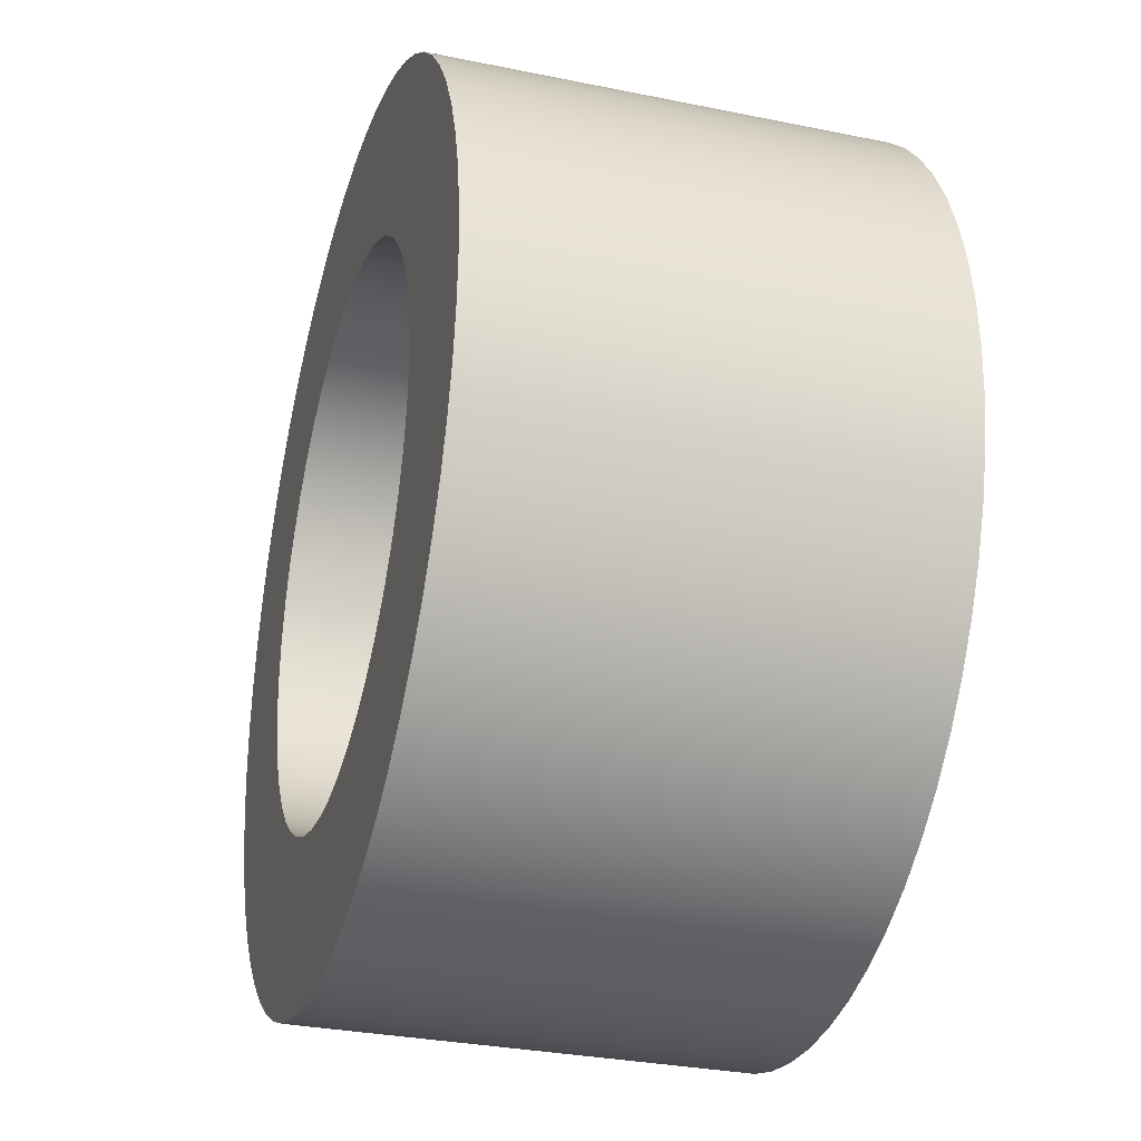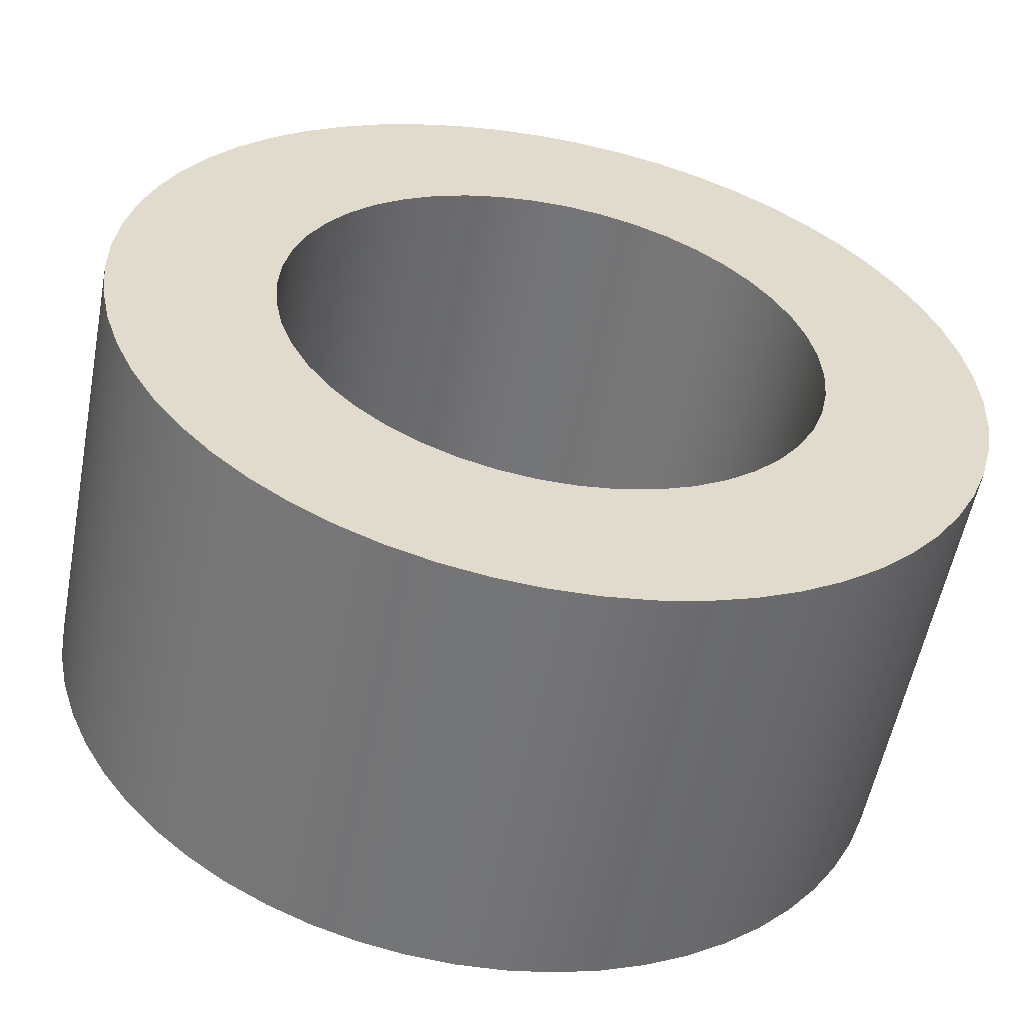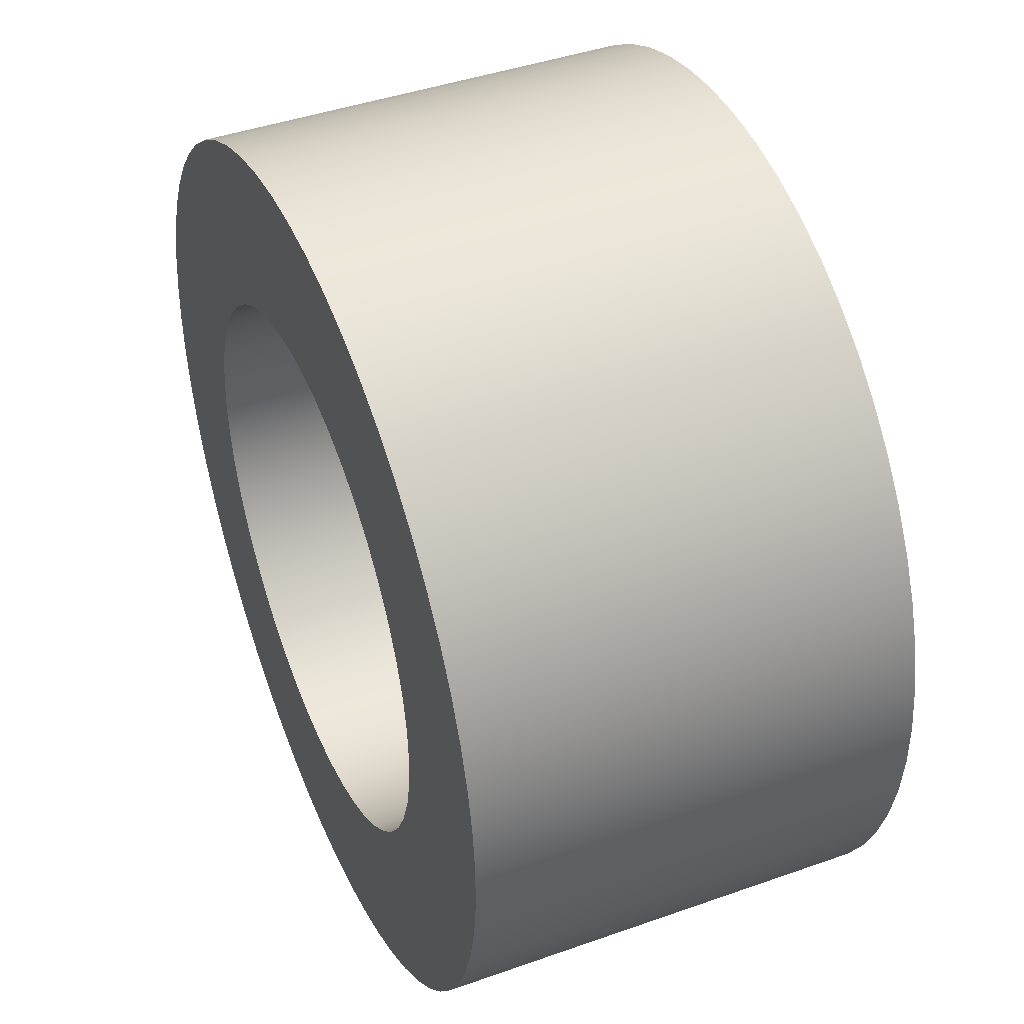
<metadata>
{"format":"obj","ext":"obj","renderer":"f3d","projection":"perspective","resolution":1024,"background":"white","views":[{"elev":-30.8,"azim":-106.4,"up":"+Z"},{"elev":-56.1,"azim":169.1,"up":"+Z"},{"elev":43.0,"azim":67.2,"up":"+Z"}]}
</metadata>
<code>
v -0.3969 0.635 4.86e-17
v -0.3932 0.635 0.05404
v -0.3822 0.635 0.1071
v -0.364 0.635 0.1581
v -0.3391 0.635 0.2062
v -0.3079 0.635 0.2505
v -0.2709 0.635 0.2901
v -0.2289 0.635 0.3242
v -0.1826 0.635 0.3524
v -0.1329 0.635 0.374
v -0.08075 0.635 0.3886
v -0.02708 0.635 0.3959
v 0.02708 0.635 0.3959
v 0.08075 0.635 0.3886
v 0.1329 0.635 0.374
v 0.1826 0.635 0.3524
v 0.2289 0.635 0.3242
v 0.2709 0.635 0.2901
v 0.3079 0.635 0.2505
v 0.3391 0.635 0.2062
v 0.364 0.635 0.1581
v 0.3822 0.635 0.1071
v 0.3932 0.635 0.05404
v 0.3969 0.635 0
v 0.3932 0.635 -0.05404
v 0.3822 0.635 -0.1071
v 0.364 0.635 -0.1581
v 0.3391 0.635 -0.2062
v 0.3079 0.635 -0.2505
v 0.2709 0.635 -0.2901
v 0.2289 0.635 -0.3242
v 0.1826 0.635 -0.3524
v 0.1329 0.635 -0.374
v 0.08075 0.635 -0.3886
v 0.02708 0.635 -0.3959
v -0.02708 0.635 -0.3959
v -0.08075 0.635 -0.3886
v -0.1329 0.635 -0.374
v -0.1826 0.635 -0.3524
v -0.2289 0.635 -0.3242
v -0.2709 0.635 -0.2901
v -0.3079 0.635 -0.2505
v -0.3391 0.635 -0.2062
v -0.364 0.635 -0.1581
v -0.3822 0.635 -0.1071
v -0.3932 0.635 -0.05404
v -0.3969 0 4.86e-17
v -0.3932 0 -0.05404
v -0.3822 0 -0.1071
v -0.364 0 -0.1581
v -0.3391 0 -0.2062
v -0.3079 0 -0.2505
v -0.2709 0 -0.2901
v -0.2289 0 -0.3242
v -0.1826 0 -0.3524
v -0.1329 0 -0.374
v -0.08075 0 -0.3886
v -0.02708 0 -0.3959
v 0.02708 0 -0.3959
v 0.08075 0 -0.3886
v 0.1329 0 -0.374
v 0.1826 0 -0.3524
v 0.2289 0 -0.3242
v 0.2709 0 -0.2901
v 0.3079 0 -0.2505
v 0.3391 0 -0.2062
v 0.364 0 -0.1581
v 0.3822 0 -0.1071
v 0.3932 0 -0.05404
v 0.3969 0 0
v 0.3932 0 0.05404
v 0.3822 0 0.1071
v 0.364 0 0.1581
v 0.3391 0 0.2062
v 0.3079 0 0.2505
v 0.2709 0 0.2901
v 0.2289 0 0.3242
v 0.1826 0 0.3524
v 0.1329 0 0.374
v 0.08075 0 0.3886
v 0.02708 0 0.3959
v -0.02708 0 0.3959
v -0.08075 0 0.3886
v -0.1329 0 0.374
v -0.1826 0 0.3524
v -0.2289 0 0.3242
v -0.2709 0 0.2901
v -0.3079 0 0.2505
v -0.3391 0 0.2062
v -0.364 0 0.1581
v -0.3822 0 0.1071
v -0.3932 0 0.05404
v -0.3969 0.635 4.86e-17
v -0.3969 0 4.86e-17
v -0.635 0.635 7.777e-17
v -0.6314 0.635 -0.0675
v -0.6207 0.635 -0.1342
v -0.6029 0.635 -0.1994
v -0.5783 0.635 -0.2624
v -0.5471 0.635 -0.3224
v -0.5097 0.635 -0.3787
v -0.4666 0.635 -0.4307
v -0.4182 0.635 -0.4779
v -0.365 0.635 -0.5196
v -0.3077 0.635 -0.5555
v -0.2469 0.635 -0.585
v -0.1833 0.635 -0.608
v -0.1177 0.635 -0.624
v -0.05066 0.635 -0.633
v 0.0169 0.635 -0.6348
v 0.08428 0.635 -0.6294
v 0.1507 0.635 -0.6169
v 0.2154 0.635 -0.5973
v 0.2777 0.635 -0.5711
v 0.3368 0.635 -0.5383
v 0.3921 0.635 -0.4995
v 0.443 0.635 -0.455
v 0.4888 0.635 -0.4053
v 0.5292 0.635 -0.351
v 0.5635 0.635 -0.2928
v 0.5914 0.635 -0.2312
v 0.6126 0.635 -0.1671
v 0.6269 0.635 -0.101
v 0.6341 0.635 -0.0338
v 0.6341 0.635 0.0338
v 0.6269 0.635 0.101
v 0.6126 0.635 0.1671
v 0.5914 0.635 0.2312
v 0.5635 0.635 0.2928
v 0.5292 0.635 0.351
v 0.4888 0.635 0.4053
v 0.443 0.635 0.455
v 0.3921 0.635 0.4995
v 0.3368 0.635 0.5383
v 0.2777 0.635 0.5711
v 0.2154 0.635 0.5973
v 0.1507 0.635 0.6169
v 0.08428 0.635 0.6294
v 0.0169 0.635 0.6348
v -0.05066 0.635 0.633
v -0.1177 0.635 0.624
v -0.1833 0.635 0.608
v -0.2469 0.635 0.585
v -0.3077 0.635 0.5555
v -0.365 0.635 0.5196
v -0.4182 0.635 0.4779
v -0.4666 0.635 0.4307
v -0.5097 0.635 0.3787
v -0.5471 0.635 0.3224
v -0.5783 0.635 0.2624
v -0.6029 0.635 0.1994
v -0.6207 0.635 0.1342
v -0.6314 0.635 0.0675
v -0.635 0 7.777e-17
v -0.6314 0 0.0675
v -0.6207 0 0.1342
v -0.6029 0 0.1994
v -0.5783 0 0.2624
v -0.5471 0 0.3224
v -0.5097 0 0.3787
v -0.4666 0 0.4307
v -0.4182 0 0.4779
v -0.365 0 0.5196
v -0.3077 0 0.5555
v -0.2469 0 0.585
v -0.1833 0 0.608
v -0.1177 0 0.624
v -0.05066 0 0.633
v 0.0169 0 0.6348
v 0.08428 0 0.6294
v 0.1507 0 0.6169
v 0.2154 0 0.5973
v 0.2777 0 0.5711
v 0.3368 0 0.5383
v 0.3921 0 0.4995
v 0.443 0 0.455
v 0.4888 0 0.4053
v 0.5292 0 0.351
v 0.5635 0 0.2928
v 0.5914 0 0.2312
v 0.6126 0 0.1671
v 0.6269 0 0.101
v 0.6341 0 0.0338
v 0.6341 0 -0.0338
v 0.6269 0 -0.101
v 0.6126 0 -0.1671
v 0.5914 0 -0.2312
v 0.5635 0 -0.2928
v 0.5292 0 -0.351
v 0.4888 0 -0.4053
v 0.443 0 -0.455
v 0.3921 0 -0.4995
v 0.3368 0 -0.5383
v 0.2777 0 -0.5711
v 0.2154 0 -0.5973
v 0.1507 0 -0.6169
v 0.08428 0 -0.6294
v 0.0169 0 -0.6348
v -0.05066 0 -0.633
v -0.1177 0 -0.624
v -0.1833 0 -0.608
v -0.2469 0 -0.585
v -0.3077 0 -0.5555
v -0.365 0 -0.5196
v -0.4182 0 -0.4779
v -0.4666 0 -0.4307
v -0.5097 0 -0.3787
v -0.5471 0 -0.3224
v -0.5783 0 -0.2624
v -0.6029 0 -0.1994
v -0.6207 0 -0.1342
v -0.6314 0 -0.0675
v -0.635 0 7.777e-17
v -0.635 0.635 7.777e-17
v -0.3969 0.635 4.86e-17
v -0.3932 0.635 -0.05404
v -0.3822 0.635 -0.1071
v -0.364 0.635 -0.1581
v -0.3391 0.635 -0.2062
v -0.3079 0.635 -0.2505
v -0.2709 0.635 -0.2901
v -0.2289 0.635 -0.3242
v -0.1826 0.635 -0.3524
v -0.1329 0.635 -0.374
v -0.08075 0.635 -0.3886
v -0.02708 0.635 -0.3959
v 0.02708 0.635 -0.3959
v 0.08075 0.635 -0.3886
v 0.1329 0.635 -0.374
v 0.1826 0.635 -0.3524
v 0.2289 0.635 -0.3242
v 0.2709 0.635 -0.2901
v 0.3079 0.635 -0.2505
v 0.3391 0.635 -0.2062
v 0.364 0.635 -0.1581
v 0.3822 0.635 -0.1071
v 0.3932 0.635 -0.05404
v 0.3969 0.635 0
v 0.3932 0.635 0.05404
v 0.3822 0.635 0.1071
v 0.364 0.635 0.1581
v 0.3391 0.635 0.2062
v 0.3079 0.635 0.2505
v 0.2709 0.635 0.2901
v 0.2289 0.635 0.3242
v 0.1826 0.635 0.3524
v 0.1329 0.635 0.374
v 0.08075 0.635 0.3886
v 0.02708 0.635 0.3959
v -0.02708 0.635 0.3959
v -0.08075 0.635 0.3886
v -0.1329 0.635 0.374
v -0.1826 0.635 0.3524
v -0.2289 0.635 0.3242
v -0.2709 0.635 0.2901
v -0.3079 0.635 0.2505
v -0.3391 0.635 0.2062
v -0.364 0.635 0.1581
v -0.3822 0.635 0.1071
v -0.3932 0.635 0.05404
v -0.635 0.635 7.777e-17
v -0.6314 0.635 0.0675
v -0.6207 0.635 0.1342
v -0.6029 0.635 0.1994
v -0.5783 0.635 0.2624
v -0.5471 0.635 0.3224
v -0.5097 0.635 0.3787
v -0.4666 0.635 0.4307
v -0.4182 0.635 0.4779
v -0.365 0.635 0.5196
v -0.3077 0.635 0.5555
v -0.2469 0.635 0.585
v -0.1833 0.635 0.608
v -0.1177 0.635 0.624
v -0.05066 0.635 0.633
v 0.0169 0.635 0.6348
v 0.08428 0.635 0.6294
v 0.1507 0.635 0.6169
v 0.2154 0.635 0.5973
v 0.2777 0.635 0.5711
v 0.3368 0.635 0.5383
v 0.3921 0.635 0.4995
v 0.443 0.635 0.455
v 0.4888 0.635 0.4053
v 0.5292 0.635 0.351
v 0.5635 0.635 0.2928
v 0.5914 0.635 0.2312
v 0.6126 0.635 0.1671
v 0.6269 0.635 0.101
v 0.6341 0.635 0.0338
v 0.6341 0.635 -0.0338
v 0.6269 0.635 -0.101
v 0.6126 0.635 -0.1671
v 0.5914 0.635 -0.2312
v 0.5635 0.635 -0.2928
v 0.5292 0.635 -0.351
v 0.4888 0.635 -0.4053
v 0.443 0.635 -0.455
v 0.3921 0.635 -0.4995
v 0.3368 0.635 -0.5383
v 0.2777 0.635 -0.5711
v 0.2154 0.635 -0.5973
v 0.1507 0.635 -0.6169
v 0.08428 0.635 -0.6294
v 0.0169 0.635 -0.6348
v -0.05066 0.635 -0.633
v -0.1177 0.635 -0.624
v -0.1833 0.635 -0.608
v -0.2469 0.635 -0.585
v -0.3077 0.635 -0.5555
v -0.365 0.635 -0.5196
v -0.4182 0.635 -0.4779
v -0.4666 0.635 -0.4307
v -0.5097 0.635 -0.3787
v -0.5471 0.635 -0.3224
v -0.5783 0.635 -0.2624
v -0.6029 0.635 -0.1994
v -0.6207 0.635 -0.1342
v -0.6314 0.635 -0.0675
v -0.3969 0 4.86e-17
v -0.3932 0 0.05404
v -0.3822 0 0.1071
v -0.364 0 0.1581
v -0.3391 0 0.2062
v -0.3079 0 0.2505
v -0.2709 0 0.2901
v -0.2289 0 0.3242
v -0.1826 0 0.3524
v -0.1329 0 0.374
v -0.08075 0 0.3886
v -0.02708 0 0.3959
v 0.02708 0 0.3959
v 0.08075 0 0.3886
v 0.1329 0 0.374
v 0.1826 0 0.3524
v 0.2289 0 0.3242
v 0.2709 0 0.2901
v 0.3079 0 0.2505
v 0.3391 0 0.2062
v 0.364 0 0.1581
v 0.3822 0 0.1071
v 0.3932 0 0.05404
v 0.3969 0 0
v 0.3932 0 -0.05404
v 0.3822 0 -0.1071
v 0.364 0 -0.1581
v 0.3391 0 -0.2062
v 0.3079 0 -0.2505
v 0.2709 0 -0.2901
v 0.2289 0 -0.3242
v 0.1826 0 -0.3524
v 0.1329 0 -0.374
v 0.08075 0 -0.3886
v 0.02708 0 -0.3959
v -0.02708 0 -0.3959
v -0.08075 0 -0.3886
v -0.1329 0 -0.374
v -0.1826 0 -0.3524
v -0.2289 0 -0.3242
v -0.2709 0 -0.2901
v -0.3079 0 -0.2505
v -0.3391 0 -0.2062
v -0.364 0 -0.1581
v -0.3822 0 -0.1071
v -0.3932 0 -0.05404
v -0.635 0 7.777e-17
v -0.6314 0 -0.0675
v -0.6207 0 -0.1342
v -0.6029 0 -0.1994
v -0.5783 0 -0.2624
v -0.5471 0 -0.3224
v -0.5097 0 -0.3787
v -0.4666 0 -0.4307
v -0.4182 0 -0.4779
v -0.365 0 -0.5196
v -0.3077 0 -0.5555
v -0.2469 0 -0.585
v -0.1833 0 -0.608
v -0.1177 0 -0.624
v -0.05066 0 -0.633
v 0.0169 0 -0.6348
v 0.08428 0 -0.6294
v 0.1507 0 -0.6169
v 0.2154 0 -0.5973
v 0.2777 0 -0.5711
v 0.3368 0 -0.5383
v 0.3921 0 -0.4995
v 0.443 0 -0.455
v 0.4888 0 -0.4053
v 0.5292 0 -0.351
v 0.5635 0 -0.2928
v 0.5914 0 -0.2312
v 0.6126 0 -0.1671
v 0.6269 0 -0.101
v 0.6341 0 -0.0338
v 0.6341 0 0.0338
v 0.6269 0 0.101
v 0.6126 0 0.1671
v 0.5914 0 0.2312
v 0.5635 0 0.2928
v 0.5292 0 0.351
v 0.4888 0 0.4053
v 0.443 0 0.455
v 0.3921 0 0.4995
v 0.3368 0 0.5383
v 0.2777 0 0.5711
v 0.2154 0 0.5973
v 0.1507 0 0.6169
v 0.08428 0 0.6294
v 0.0169 0 0.6348
v -0.05066 0 0.633
v -0.1177 0 0.624
v -0.1833 0 0.608
v -0.2469 0 0.585
v -0.3077 0 0.5555
v -0.365 0 0.5196
v -0.4182 0 0.4779
v -0.4666 0 0.4307
v -0.5097 0 0.3787
v -0.5471 0 0.3224
v -0.5783 0 0.2624
v -0.6029 0 0.1994
v -0.6207 0 0.1342
v -0.6314 0 0.0675
g 1d144892-e371-11ea-b5f1-54bf646e7e1f
f 2 92 1
f 1 92 94
f 93 47 46
f 46 47 48
f 46 48 45
f 45 48 49
f 45 49 44
f 44 49 50
f 44 50 43
f 43 50 51
f 43 51 42
f 42 51 52
f 42 52 41
f 41 52 53
f 41 53 40
f 40 53 54
f 40 54 39
f 39 54 55
f 39 55 38
f 38 55 56
f 38 56 37
f 37 56 57
f 37 57 36
f 36 57 58
f 36 58 35
f 35 58 59
f 35 59 34
f 34 59 60
f 34 60 33
f 33 60 61
f 33 61 32
f 32 61 62
f 32 62 31
f 31 62 63
f 31 63 30
f 30 63 64
f 30 64 29
f 29 64 65
f 29 65 28
f 28 65 66
f 28 66 27
f 27 66 67
f 27 67 26
f 26 67 68
f 26 68 25
f 25 68 69
f 25 69 24
f 24 69 70
f 24 70 23
f 23 70 71
f 23 71 22
f 22 71 72
f 22 72 21
f 21 72 73
f 21 73 20
f 20 73 74
f 20 74 19
f 19 74 75
f 19 75 18
f 18 75 76
f 18 76 17
f 17 76 77
f 17 77 16
f 16 77 78
f 16 78 15
f 15 78 79
f 15 79 14
f 14 79 80
f 14 80 13
f 13 80 81
f 13 81 12
f 12 81 82
f 12 82 11
f 11 82 83
f 11 83 10
f 10 83 84
f 10 84 9
f 9 84 85
f 9 85 8
f 8 85 86
f 8 86 7
f 7 86 87
f 7 87 6
f 6 87 88
f 6 88 5
f 5 88 89
f 5 89 4
f 4 89 90
f 4 90 3
f 3 90 91
f 3 91 2
f 2 91 92
g 1d15a7fa-e371-11ea-b42b-54bf646e7e1f
f 96 212 95
f 95 212 213
f 214 154 153
f 153 154 155
f 153 155 156
f 96 97 212
f 212 97 211
f 211 97 98
f 211 98 210
f 210 98 99
f 210 99 209
f 209 99 100
f 209 100 208
f 208 100 101
f 208 101 207
f 207 101 102
f 207 102 206
f 206 102 103
f 206 103 205
f 205 103 104
f 205 104 204
f 204 104 105
f 204 105 203
f 203 105 106
f 203 106 202
f 202 106 107
f 202 107 201
f 201 107 108
f 201 108 200
f 200 108 109
f 200 109 199
f 199 109 110
f 199 110 198
f 198 110 111
f 198 111 197
f 197 111 112
f 197 112 196
f 196 112 113
f 196 113 195
f 195 113 114
f 195 114 194
f 194 114 115
f 194 115 193
f 193 115 116
f 193 116 192
f 192 116 117
f 192 117 191
f 191 117 118
f 191 118 190
f 190 118 119
f 190 119 189
f 189 119 120
f 189 120 188
f 188 120 121
f 188 121 187
f 187 121 122
f 187 122 186
f 186 122 123
f 186 123 185
f 185 123 124
f 185 124 184
f 184 124 125
f 184 125 183
f 183 125 126
f 183 126 182
f 182 126 127
f 182 127 181
f 181 127 128
f 181 128 180
f 180 128 129
f 180 129 179
f 179 129 130
f 179 130 178
f 178 130 131
f 178 131 177
f 177 131 132
f 177 132 176
f 176 132 133
f 176 133 175
f 175 133 134
f 175 134 174
f 174 134 135
f 174 135 173
f 173 135 136
f 173 136 172
f 172 136 137
f 172 137 171
f 171 137 138
f 171 138 170
f 170 138 139
f 170 139 169
f 169 139 140
f 169 140 168
f 168 140 141
f 168 141 167
f 167 141 142
f 167 142 166
f 166 142 143
f 166 143 165
f 165 143 144
f 165 144 164
f 164 144 145
f 164 145 163
f 163 145 146
f 163 146 162
f 162 146 147
f 162 147 161
f 161 147 148
f 161 148 160
f 160 148 149
f 160 149 159
f 159 149 150
f 159 150 158
f 158 150 151
f 158 151 157
f 157 151 152
f 157 152 156
f 156 152 153
g 1d16b964-e371-11ea-a3ce-54bf646e7e1f
f 216 319 215
f 215 319 261
f 215 261 262
f 319 216 318
f 318 216 217
f 318 217 317
f 317 217 218
f 317 218 316
f 316 218 219
f 316 219 315
f 315 219 314
f 314 219 220
f 314 220 313
f 313 220 221
f 313 221 312
f 312 221 222
f 312 222 311
f 311 222 310
f 310 222 223
f 310 223 309
f 309 223 224
f 309 224 308
f 308 224 225
f 308 225 307
f 307 225 226
f 307 226 306
f 306 226 305
f 305 226 227
f 305 227 304
f 304 227 228
f 304 228 303
f 303 228 229
f 303 229 302
f 302 229 301
f 301 229 230
f 301 230 300
f 300 230 231
f 300 231 299
f 299 231 232
f 299 232 298
f 298 232 233
f 298 233 297
f 297 233 296
f 296 233 234
f 296 234 295
f 295 234 235
f 295 235 294
f 294 235 236
f 294 236 293
f 293 236 292
f 292 236 237
f 292 237 291
f 291 237 238
f 291 238 290
f 290 238 239
f 290 239 289
f 289 239 240
f 289 240 288
f 288 240 287
f 287 240 241
f 287 241 286
f 286 241 242
f 286 242 285
f 285 242 243
f 285 243 284
f 284 243 283
f 283 243 244
f 283 244 282
f 282 244 245
f 282 245 281
f 281 245 246
f 281 246 280
f 280 246 247
f 280 247 279
f 279 247 278
f 278 247 248
f 278 248 277
f 277 248 249
f 277 249 276
f 276 249 250
f 276 250 275
f 275 250 274
f 274 250 251
f 274 251 273
f 273 251 252
f 273 252 272
f 272 252 253
f 272 253 271
f 271 253 254
f 271 254 270
f 270 254 269
f 269 254 255
f 269 255 268
f 268 255 256
f 268 256 267
f 267 256 257
f 267 257 266
f 266 257 265
f 265 257 258
f 265 258 264
f 264 258 259
f 264 259 263
f 263 259 260
f 263 260 262
f 262 260 215
g 1d17a3cc-e371-11ea-a874-54bf646e7e1f
f 321 424 320
f 320 424 366
f 320 366 367
f 424 321 423
f 423 321 322
f 423 322 422
f 422 322 323
f 422 323 421
f 421 323 324
f 421 324 420
f 420 324 419
f 419 324 325
f 419 325 418
f 418 325 326
f 418 326 417
f 417 326 327
f 417 327 416
f 416 327 415
f 415 327 328
f 415 328 414
f 414 328 329
f 414 329 413
f 413 329 330
f 413 330 412
f 412 330 331
f 412 331 411
f 411 331 410
f 410 331 332
f 410 332 409
f 409 332 333
f 409 333 408
f 408 333 334
f 408 334 407
f 407 334 406
f 406 334 335
f 406 335 405
f 405 335 336
f 405 336 404
f 404 336 337
f 404 337 403
f 403 337 338
f 403 338 402
f 402 338 401
f 401 338 339
f 401 339 400
f 400 339 340
f 400 340 399
f 399 340 341
f 399 341 398
f 398 341 397
f 397 341 342
f 397 342 396
f 396 342 343
f 396 343 395
f 395 343 344
f 395 344 394
f 394 344 345
f 394 345 393
f 393 345 392
f 392 345 346
f 392 346 391
f 391 346 347
f 391 347 390
f 390 347 348
f 390 348 389
f 389 348 388
f 388 348 349
f 388 349 387
f 387 349 350
f 387 350 386
f 386 350 351
f 386 351 385
f 385 351 352
f 385 352 384
f 384 352 383
f 383 352 353
f 383 353 382
f 382 353 354
f 382 354 381
f 381 354 355
f 381 355 380
f 380 355 379
f 379 355 356
f 379 356 378
f 378 356 357
f 378 357 377
f 377 357 358
f 377 358 376
f 376 358 359
f 376 359 375
f 375 359 374
f 374 359 360
f 374 360 373
f 373 360 361
f 373 361 372
f 372 361 362
f 372 362 371
f 371 362 370
f 370 362 363
f 370 363 369
f 369 363 364
f 369 364 368
f 368 364 365
f 368 365 367
f 367 365 320

</code>
